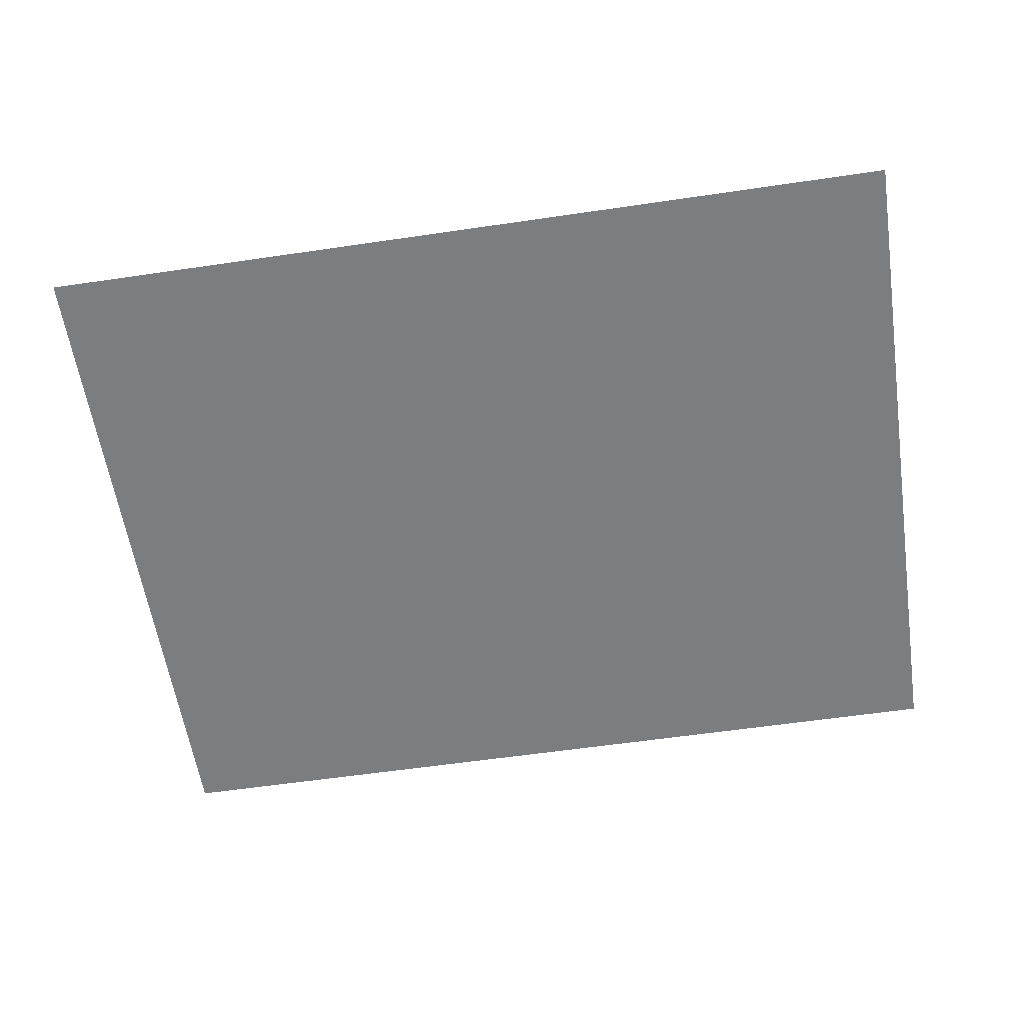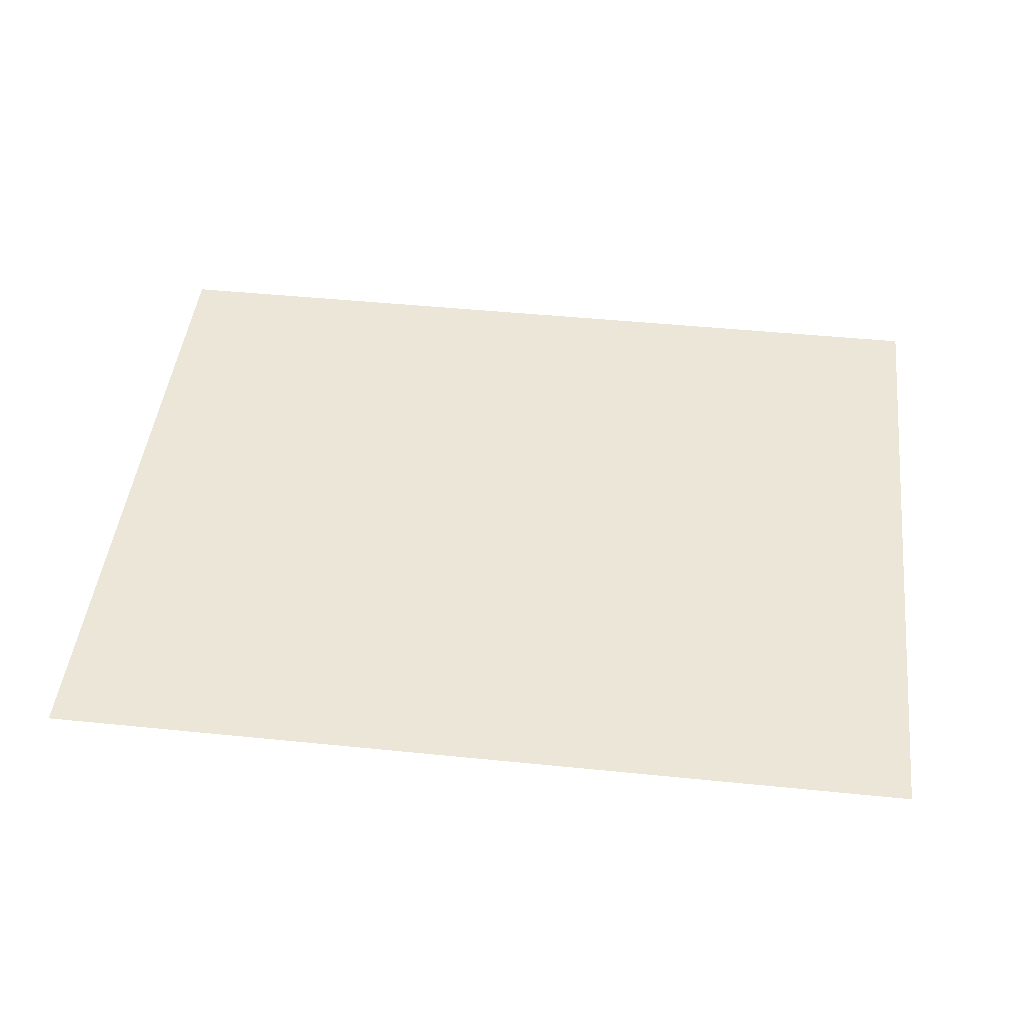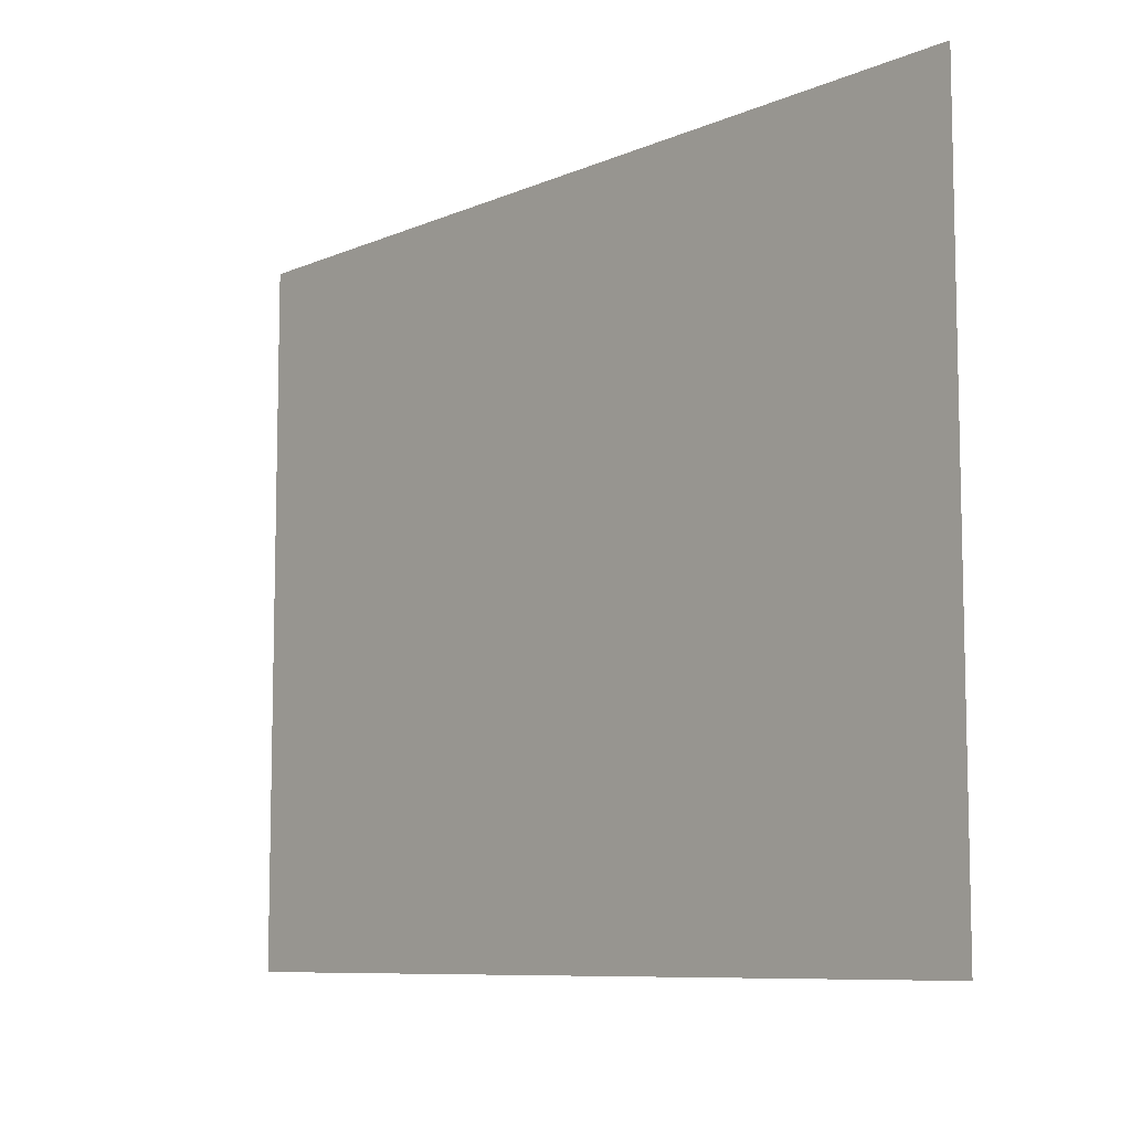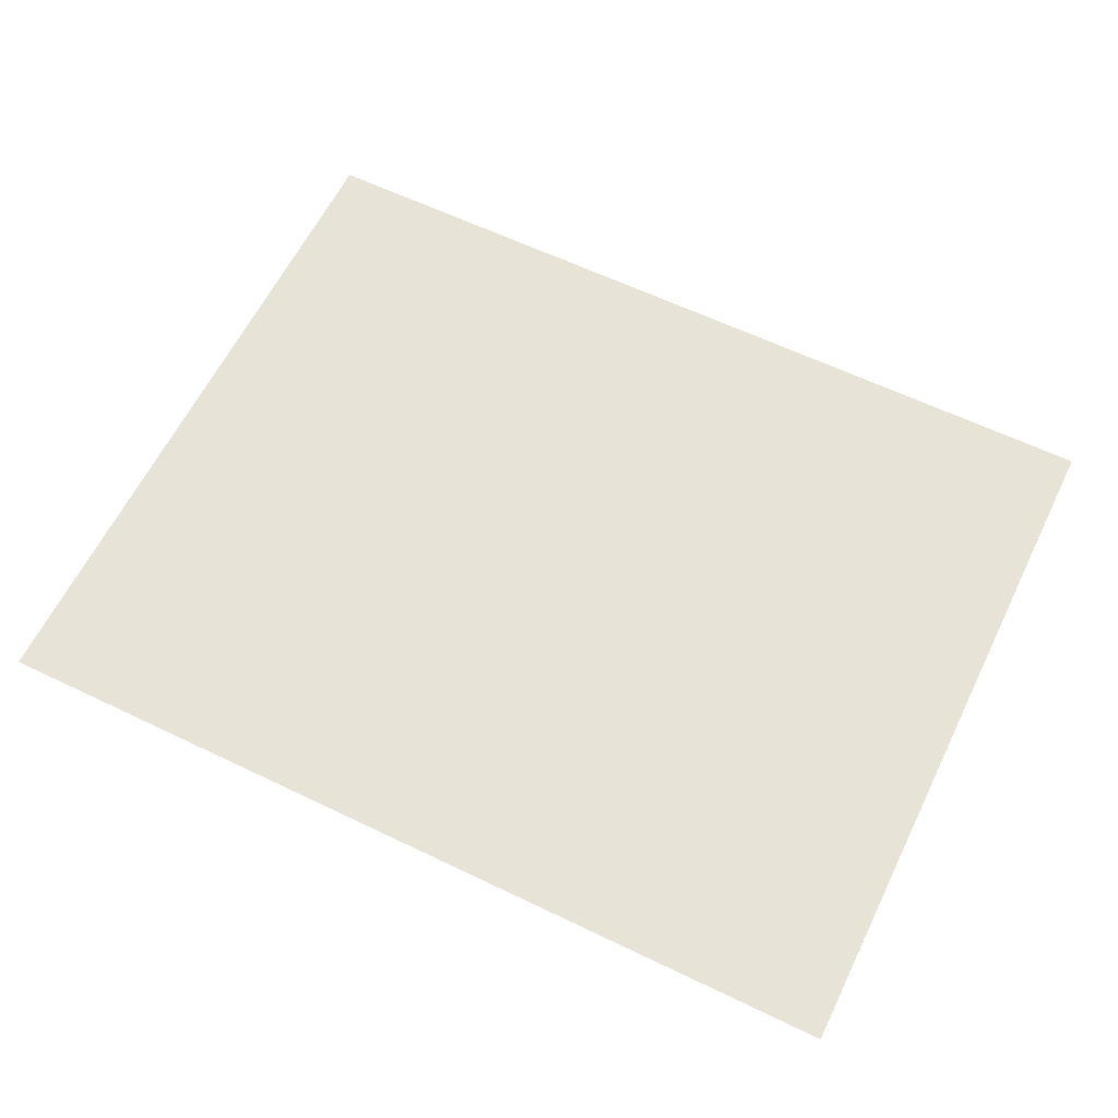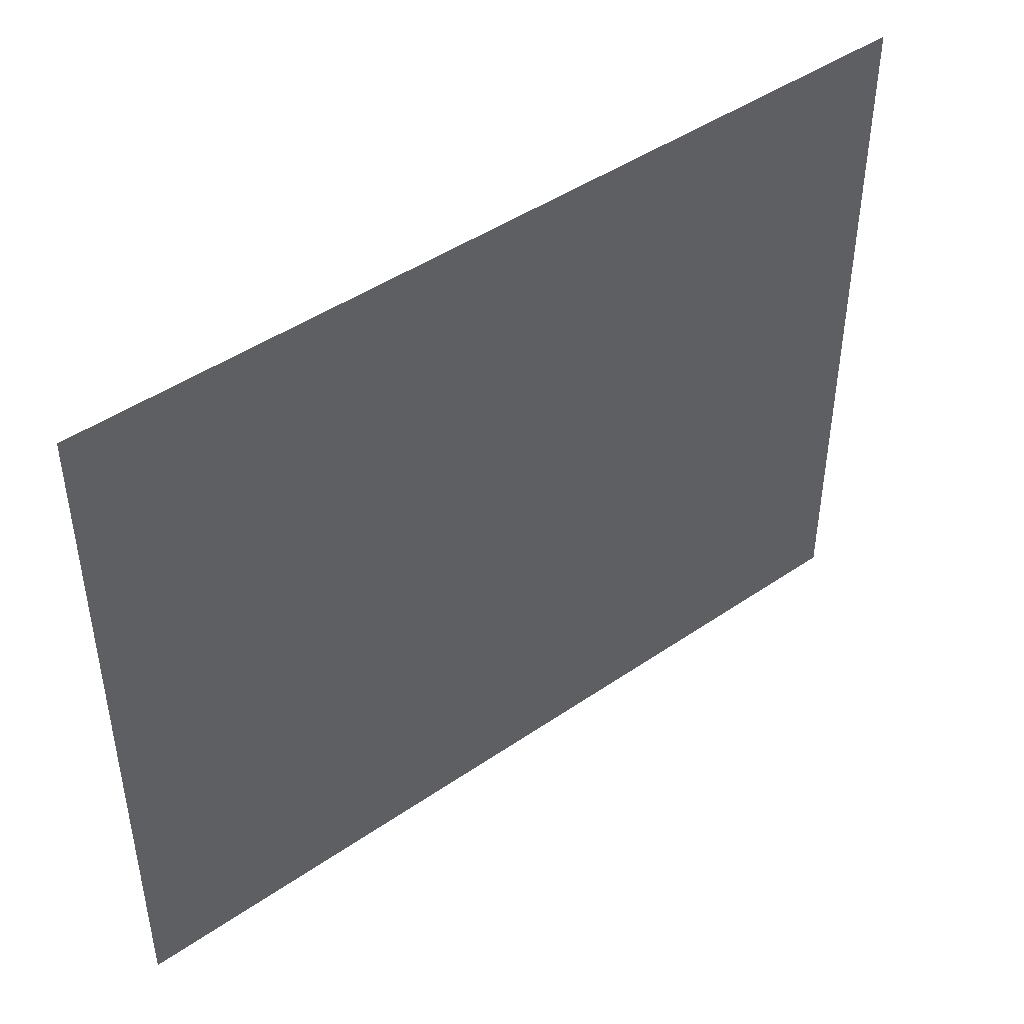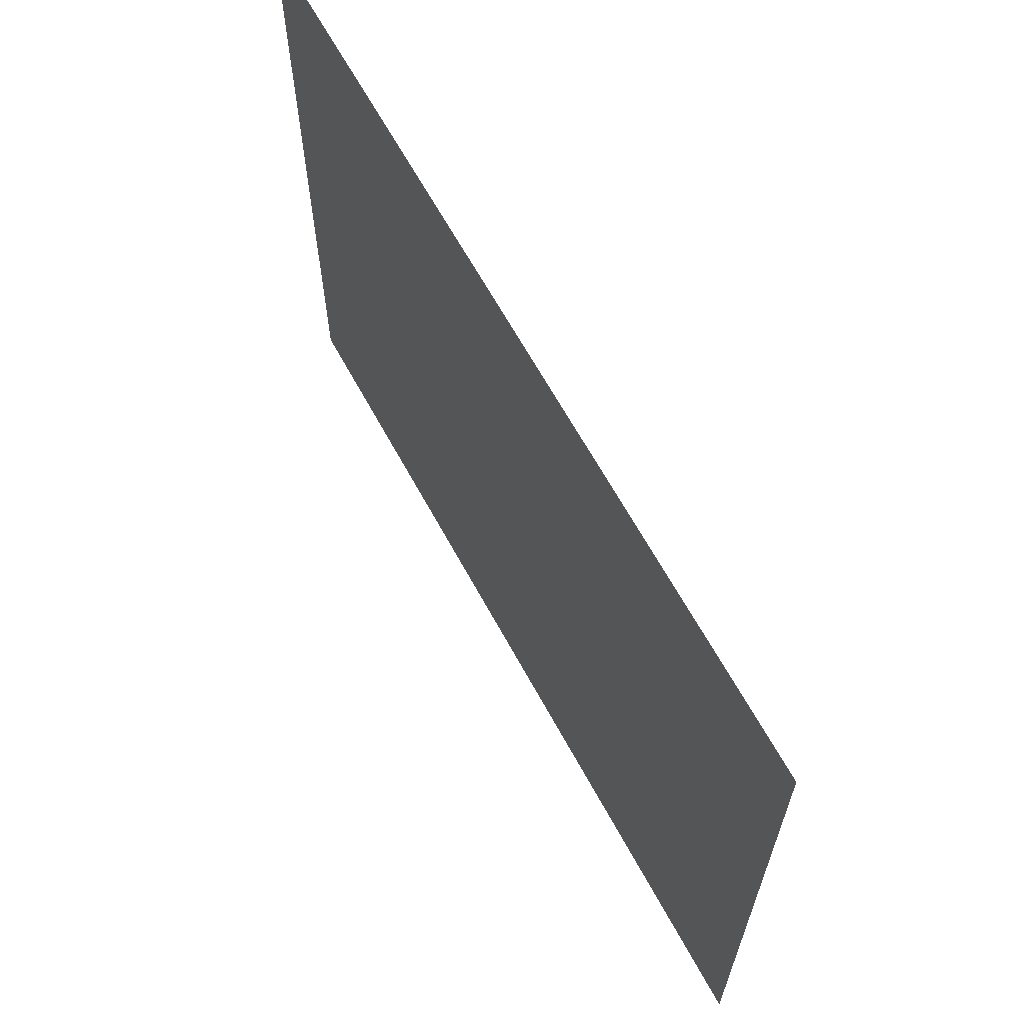
<metadata>
{"format":"obj","ext":"obj","renderer":"f3d","projection":"perspective","resolution":1024,"background":"white","views":[{"elev":-59.0,"azim":8.6,"up":"+Y"},{"elev":46.1,"azim":6.6,"up":"+Y"},{"elev":-8.6,"azim":49.1,"up":"+Z"},{"elev":61.5,"azim":26.1,"up":"+Y"},{"elev":45.0,"azim":141.4,"up":"+Z"},{"elev":64.5,"azim":-118.5,"up":"+Z"}]}
</metadata>
<code>
g Leaf010
v 0.8575 -0 0.6776
v 0.8575 0 -0.6776
v -0.8575 0 -0.6776
v -0.8575 -0 0.6776
f 1 2 3
f 1 3 4

</code>
